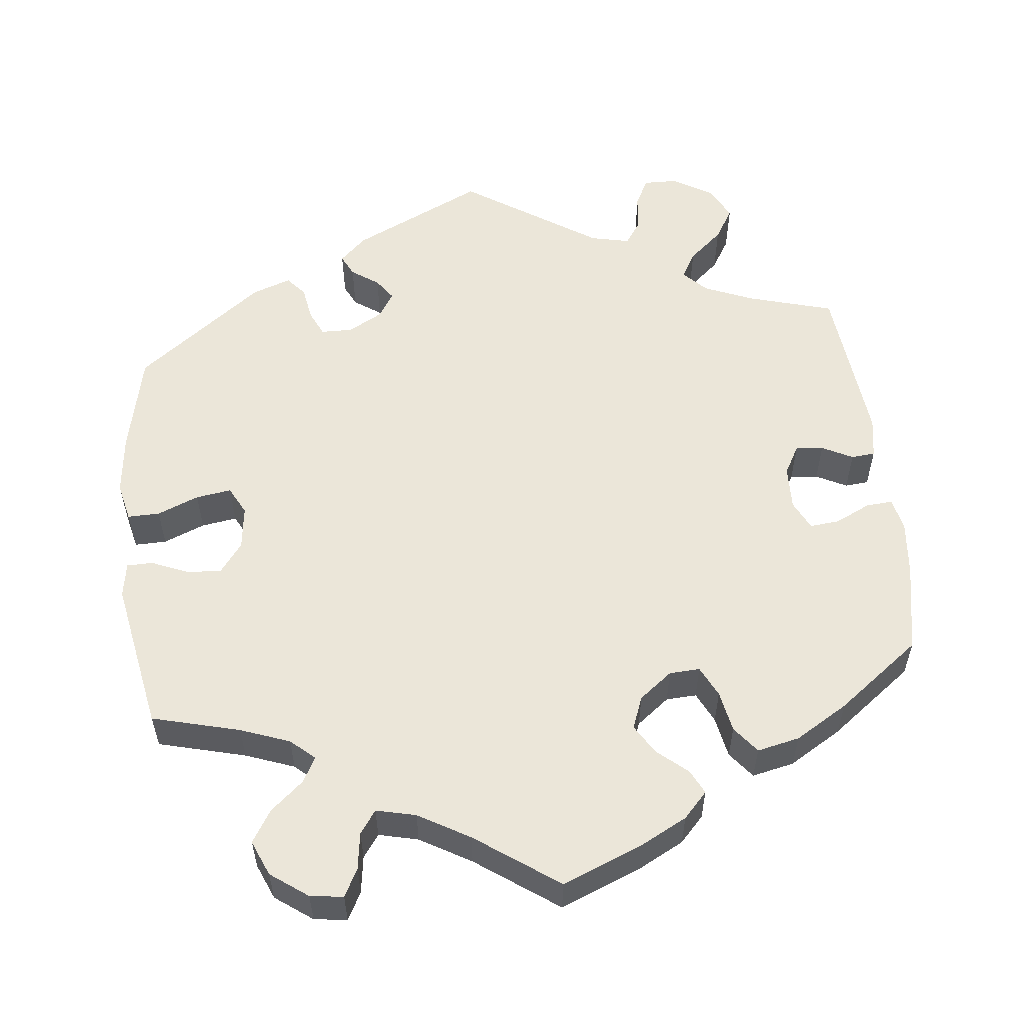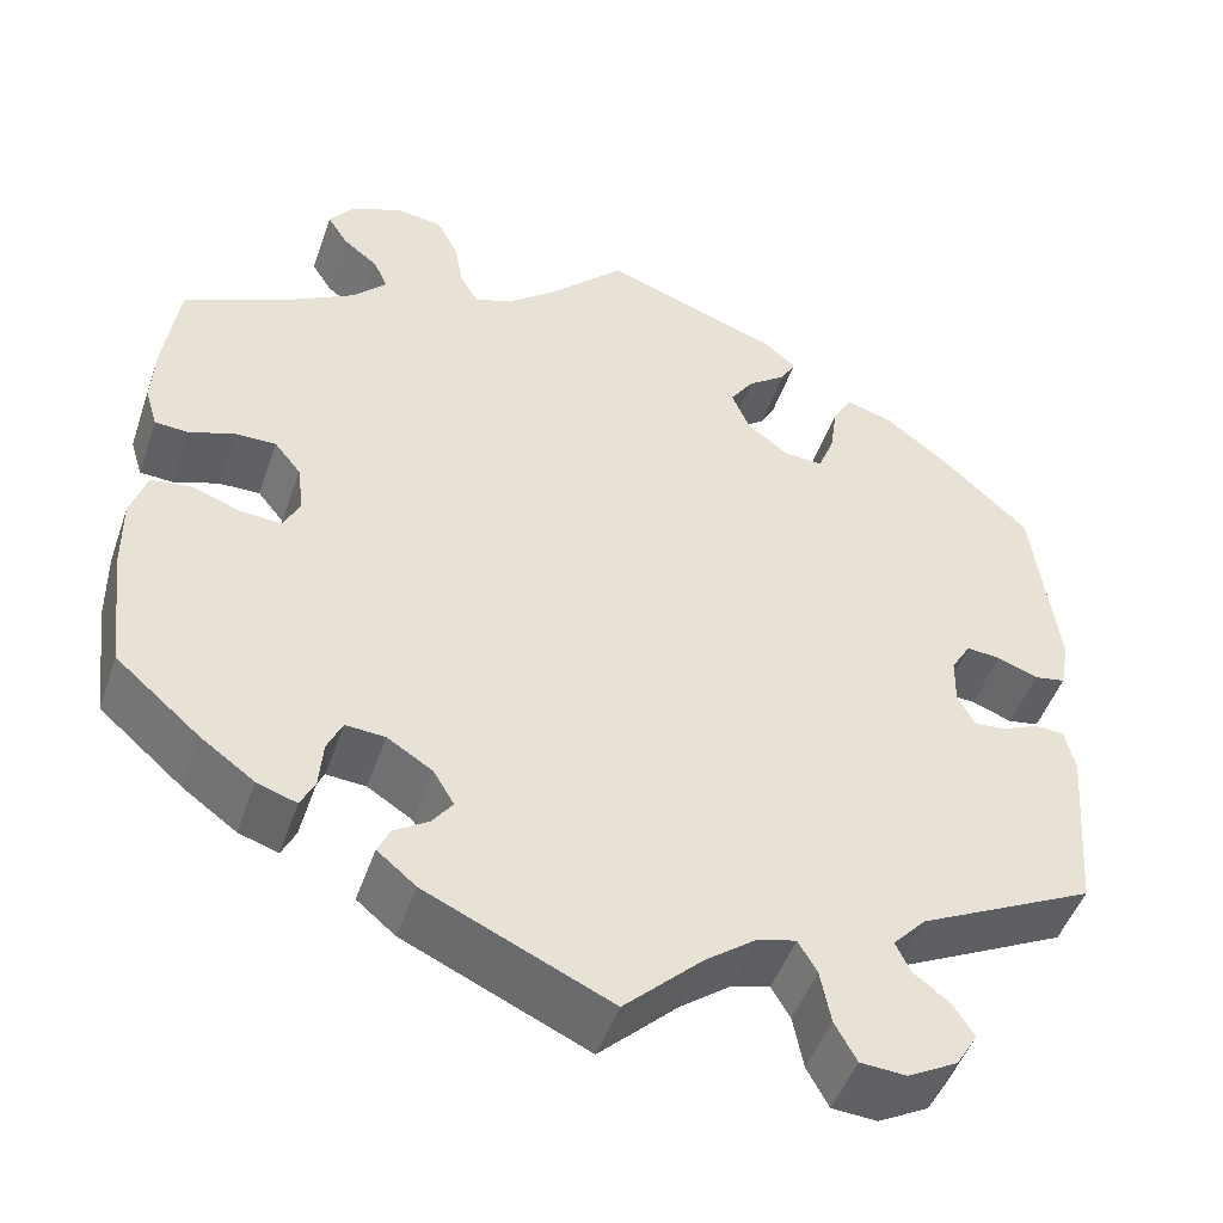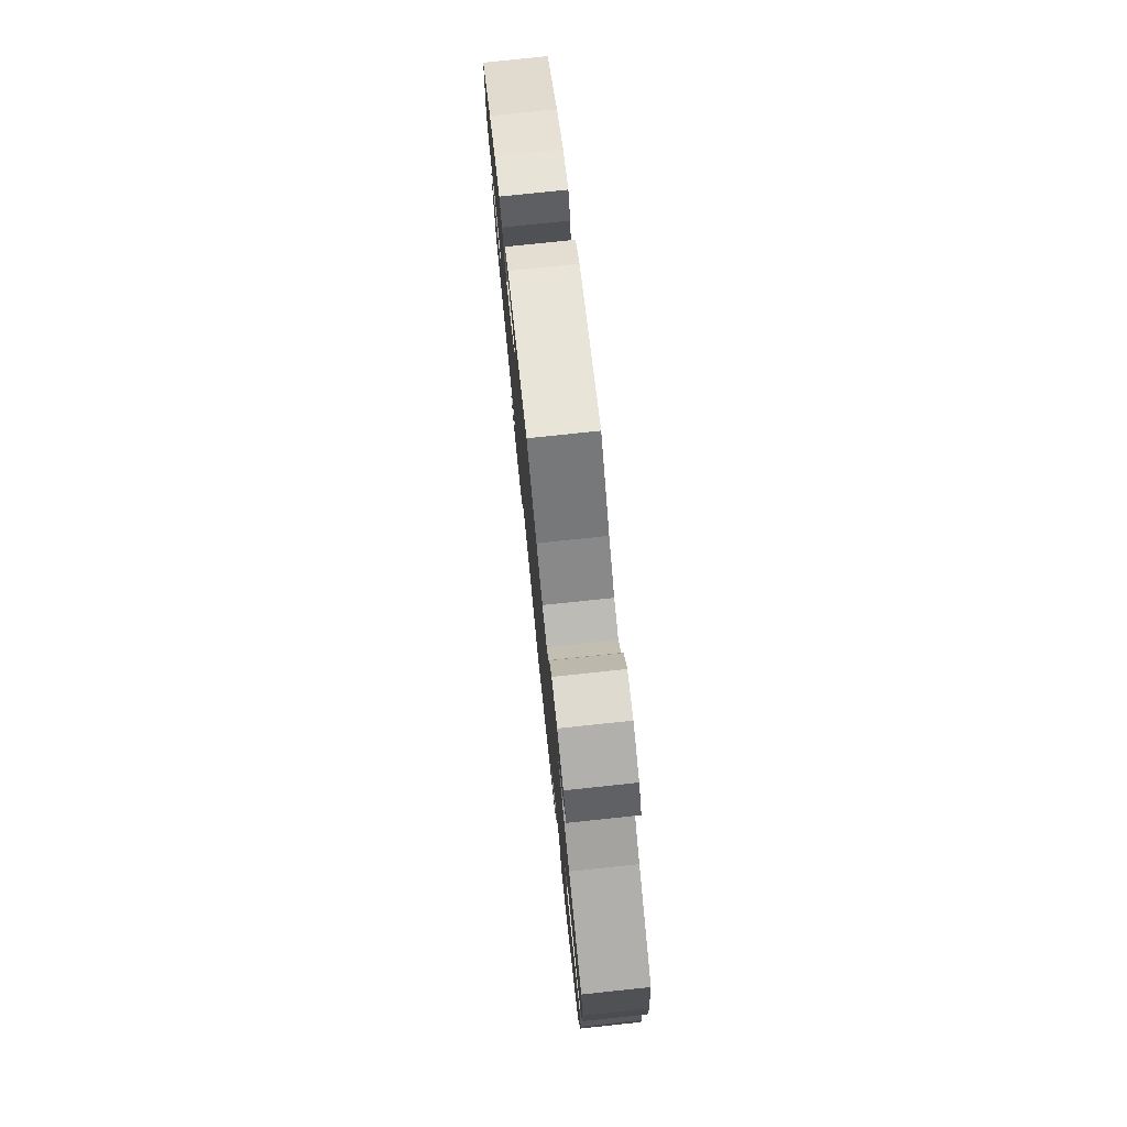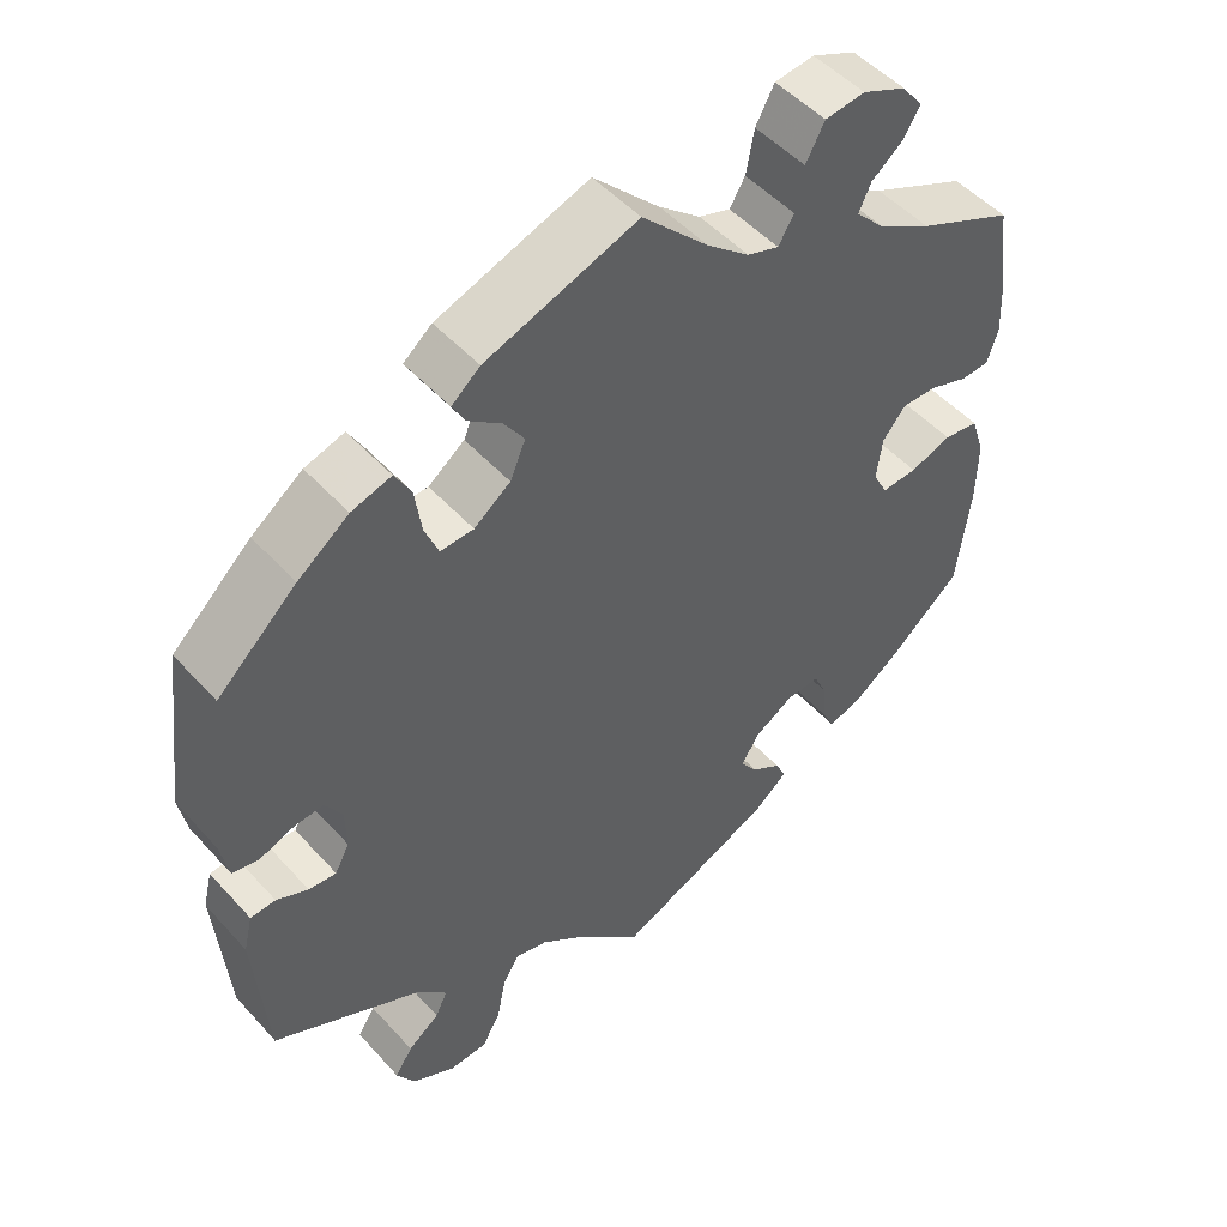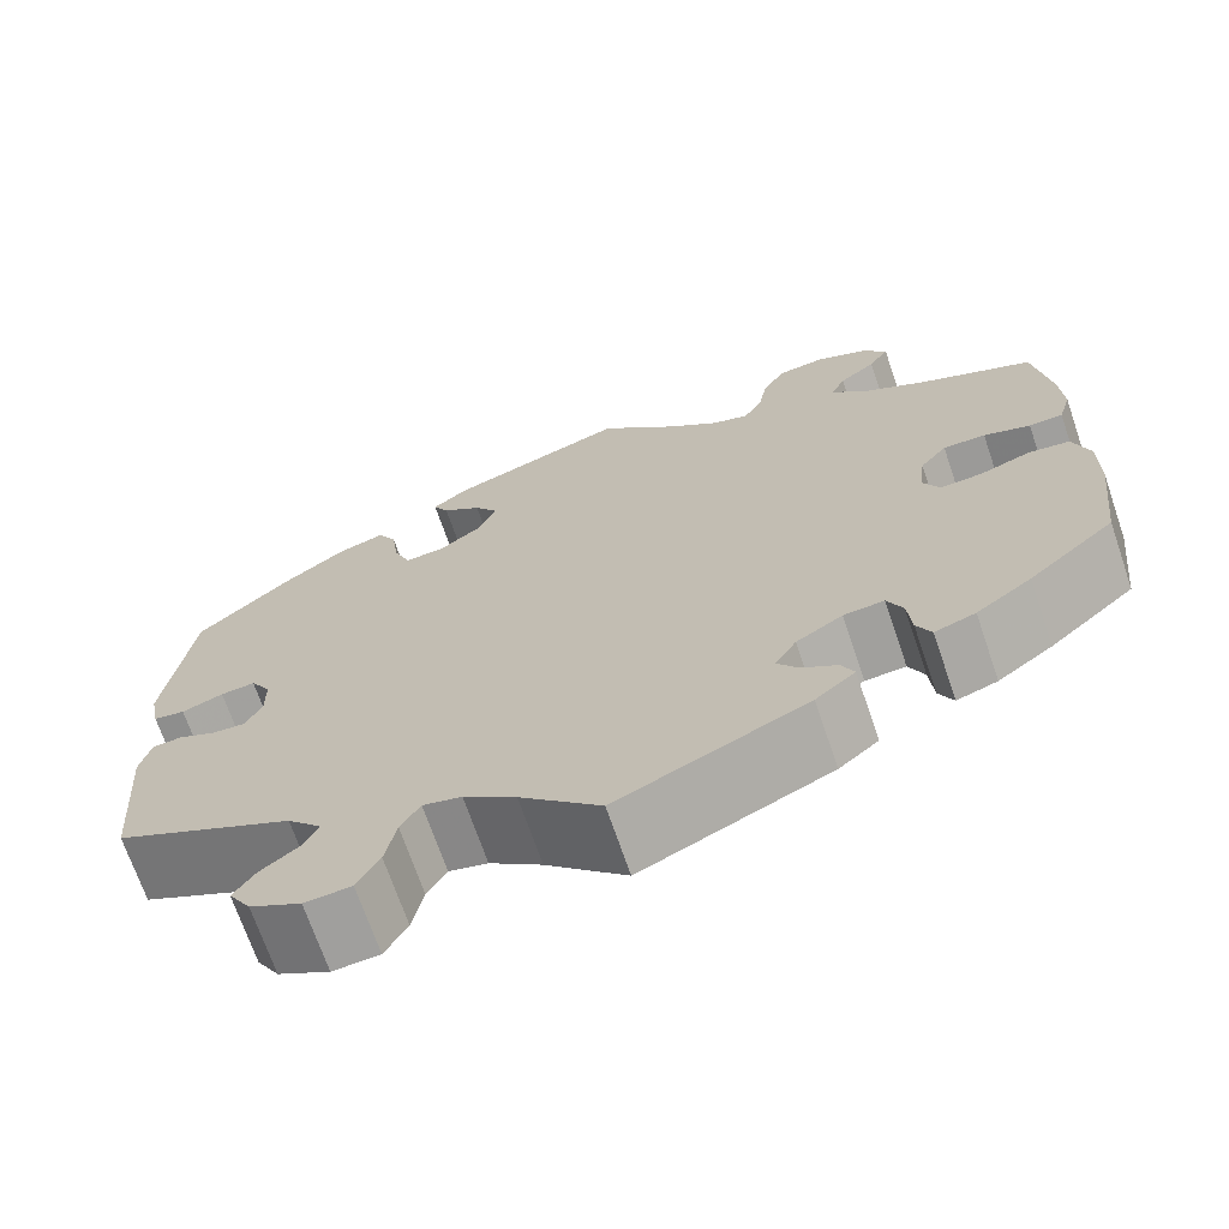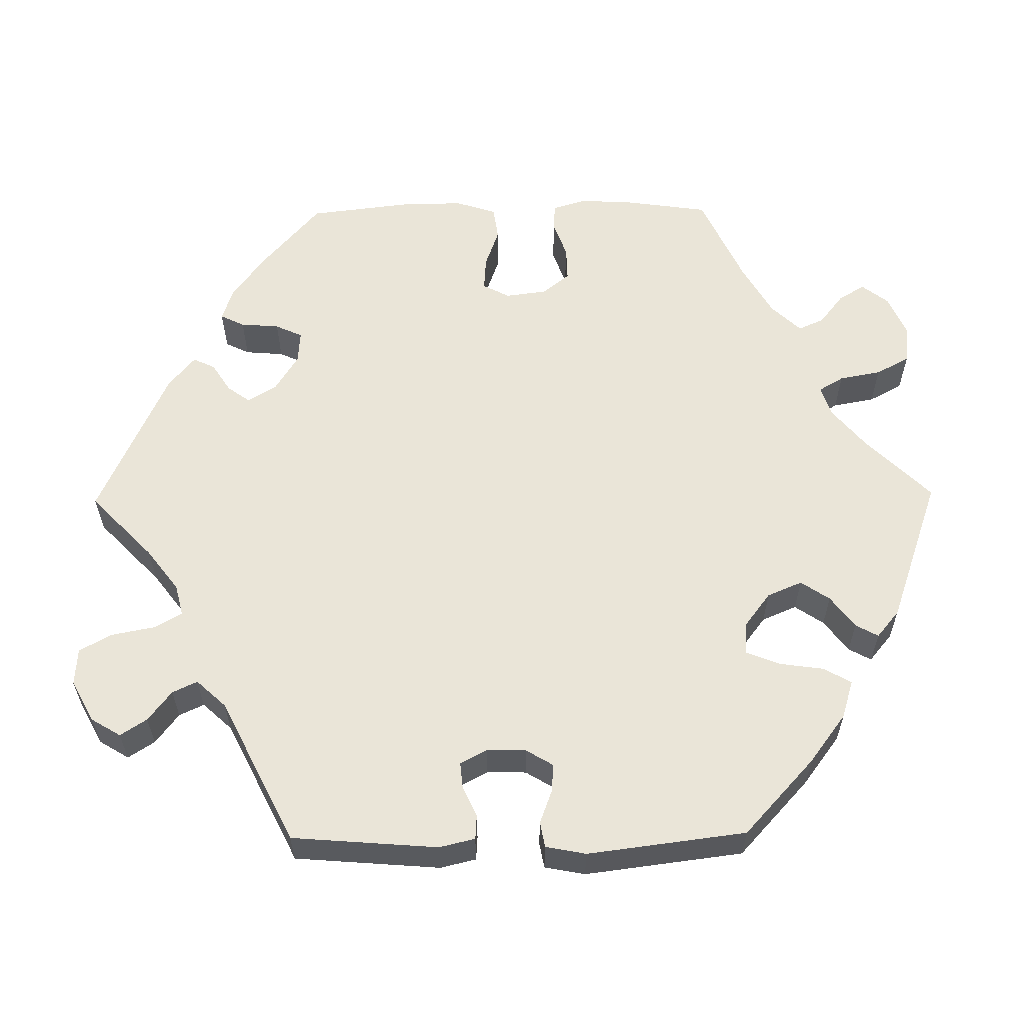
<metadata>
{"format":"obj","ext":"obj","renderer":"f3d","projection":"perspective","resolution":1024,"background":"white","views":[{"elev":55.8,"azim":53.7,"up":"+Y"},{"elev":-48.5,"azim":161.1,"up":"+Z"},{"elev":77.7,"azim":84.0,"up":"+Z"},{"elev":50.0,"azim":-40.2,"up":"+Z"},{"elev":-70.0,"azim":18.9,"up":"+Z"},{"elev":59.3,"azim":-90.7,"up":"+Y"}]}
</metadata>
<code>
v -0.515 0.07 -0.101
v -0.504 0.07 -0.055
v -0.473 0.07 -0.053
v -0.434 0.07 -0.071
v -0.4 0.07 -0.074
v -0.382 0.07 -0.04
v -0.383 0.07 0.011
v -0.404 0.07 0.046
v -0.44 0.07 0.043
v -0.483 0.07 0.027
v -0.516 0.07 0.033
v -0.526 0.07 0.085
v -0.5 0.07 0.289
v -0.402 0.07 0.379
v -0.339 0.07 0.426
v -0.29 0.07 0.441
v -0.27 0.07 0.405
v -0.262 0.07 0.348
v -0.245 0.07 0.305
v -0.204 0.07 0.307
v -0.159 0.07 0.341
v -0.14 0.07 0.386
v -0.165 0.07 0.423
v -0.206 0.07 0.454
v -0.222 0.07 0.483
v -0.187 0.07 0.512
v 0 0.07 0.578
v 0.082 0.07 0.495
v 0.134 0.07 0.452
v 0.173 0.07 0.439
v 0.192 0.07 0.471
v 0.202 0.07 0.525
v 0.225 0.07 0.568
v 0.274 0.07 0.574
v 0.328 0.07 0.55
v 0.354 0.07 0.516
v 0.333 0.07 0.482
v 0.295 0.07 0.452
v 0.28 0.07 0.419
v 0.316 0.07 0.381
v 0.382 0.07 0.343
v 0.5 0.07 0.289
v 0.516 0.07 0.177
v 0.519 0.07 0.111
v 0.506 0.07 0.068
v 0.471 0.07 0.066
v 0.423 0.07 0.083
v 0.379 0.07 0.084
v 0.351 0.07 0.049
v 0.344 0.07 -0.004
v 0.362 0.07 -0.039
v 0.406 0.07 -0.036
v 0.457 0.07 -0.018
v 0.5 0.07 -0.024
v 0.517 0.07 -0.077
v 0.516 0.07 -0.156
v 0.5 0.07 -0.289
v 0.411 0.07 -0.366
v 0.354 0.07 -0.407
v 0.312 0.07 -0.421
v 0.297 0.07 -0.39
v 0.293 0.07 -0.34
v 0.277 0.07 -0.305
v 0.235 0.07 -0.308
v 0.187 0.07 -0.338
v 0.165 0.07 -0.375
v 0.186 0.07 -0.404
v 0.223 0.07 -0.428
v 0.236 0.07 -0.456
v 0.195 0.07 -0.49
v 0 0.07 -0.578
v -0.083 0.07 -0.498
v -0.137 0.07 -0.457
v -0.177 0.07 -0.447
v -0.197 0.07 -0.481
v -0.208 0.07 -0.538
v -0.231 0.07 -0.58
v -0.279 0.07 -0.583
v -0.332 0.07 -0.554
v -0.355 0.07 -0.516
v -0.333 0.07 -0.482
v -0.294 0.07 -0.452
v -0.279 0.07 -0.42
v -0.314 0.07 -0.382
v -0.5 0.07 -0.289
v -0.515 0 -0.101
v -0.504 0 -0.055
v -0.473 0 -0.053
v -0.434 0 -0.071
v -0.4 0 -0.074
v -0.382 0 -0.04
v -0.383 0 0.011
v -0.404 0 0.046
v -0.44 0 0.043
v -0.483 0 0.027
v -0.516 0 0.033
v -0.526 0 0.085
v -0.5 0 0.289
v -0.402 0 0.379
v -0.339 0 0.426
v -0.29 0 0.441
v -0.27 0 0.405
v -0.262 0 0.348
v -0.245 0 0.305
v -0.204 0 0.307
v -0.159 0 0.341
v -0.14 0 0.386
v -0.165 0 0.423
v -0.206 0 0.454
v -0.222 0 0.483
v -0.187 0 0.512
v 0 0 0.578
v 0.082 0 0.495
v 0.134 0 0.452
v 0.173 0 0.439
v 0.192 0 0.471
v 0.202 0 0.525
v 0.225 0 0.568
v 0.274 0 0.574
v 0.328 0 0.55
v 0.354 0 0.516
v 0.333 0 0.482
v 0.295 0 0.452
v 0.28 0 0.419
v 0.316 0 0.381
v 0.382 0 0.343
v 0.5 0 0.289
v 0.516 0 0.177
v 0.519 0 0.111
v 0.506 0 0.068
v 0.471 0 0.066
v 0.423 0 0.083
v 0.379 0 0.084
v 0.351 0 0.049
v 0.344 0 -0.004
v 0.362 0 -0.039
v 0.406 0 -0.036
v 0.457 0 -0.018
v 0.5 0 -0.024
v 0.517 0 -0.077
v 0.516 0 -0.156
v 0.5 0 -0.289
v 0.411 0 -0.366
v 0.354 0 -0.407
v 0.312 0 -0.421
v 0.297 0 -0.39
v 0.293 0 -0.34
v 0.277 0 -0.305
v 0.235 0 -0.308
v 0.187 0 -0.338
v 0.165 0 -0.375
v 0.186 0 -0.404
v 0.223 0 -0.428
v 0.236 0 -0.456
v 0.195 0 -0.49
v 0 0 -0.578
v -0.083 0 -0.498
v -0.137 0 -0.457
v -0.177 0 -0.447
v -0.197 0 -0.481
v -0.208 0 -0.538
v -0.231 0 -0.58
v -0.279 0 -0.583
v -0.332 0 -0.554
v -0.355 0 -0.516
v -0.333 0 -0.482
v -0.294 0 -0.452
v -0.279 0 -0.42
v -0.314 0 -0.382
v -0.5 0 -0.289
f 84 85 1 2
f 83 84 2 3
f 79 80 81 82
f 79 82 83
f 78 79 83
f 75 76 77 78
f 74 75 78 83
f 73 74 83 3
f 69 70 71 72
f 67 68 69 72
f 66 67 72 73
f 65 66 73
f 64 65 73
f 59 60 61 62
f 59 62 63
f 58 59 63
f 57 58 63
f 56 57 63 64
f 52 53 54 55
f 51 52 55 56
f 44 45 46 47
f 44 47 48
f 41 42 43 44
f 40 41 44 48
f 39 40 48 49
f 35 36 37 38
f 35 38 39
f 34 35 39
f 31 32 33 34
f 30 31 34 39
f 25 26 27 28
f 23 24 25 28
f 22 23 28 29
f 21 22 29 30
f 15 16 17 18
f 15 18 19
f 14 15 19
f 13 14 19
f 12 13 19 20
f 9 10 11 12
f 8 9 12 20
f 73 3 4
f 73 4 5
f 51 56 64 73
f 50 51 73 5
f 49 50 5 6
f 39 49 6 7
f 20 21 30 39
f 7 8 20 39
f 87 86 170 169
f 88 87 169 168
f 167 166 165 164
f 168 167 164
f 168 164 163
f 163 162 161 160
f 168 163 160 159
f 88 168 159 158
f 157 156 155 154
f 157 154 153 152
f 158 157 152 151
f 158 151 150
f 158 150 149
f 147 146 145 144
f 148 147 144
f 148 144 143
f 148 143 142
f 149 148 142 141
f 140 139 138 137
f 141 140 137 136
f 132 131 130 129
f 133 132 129
f 129 128 127 126
f 133 129 126 125
f 134 133 125 124
f 123 122 121 120
f 124 123 120
f 124 120 119
f 119 118 117 116
f 124 119 116 115
f 113 112 111 110
f 113 110 109 108
f 114 113 108 107
f 115 114 107 106
f 103 102 101 100
f 104 103 100
f 104 100 99
f 104 99 98
f 105 104 98 97
f 97 96 95 94
f 105 97 94 93
f 89 88 158
f 90 89 158
f 158 149 141 136
f 90 158 136 135
f 91 90 135 134
f 92 91 134 124
f 124 115 106 105
f 124 105 93 92
f 1 86 87 2
f 2 87 88 3
f 3 88 89 4
f 4 89 90 5
f 5 90 91 6
f 6 91 92 7
f 7 92 93 8
f 8 93 94 9
f 9 94 95 10
f 10 95 96 11
f 11 96 97 12
f 12 97 98 13
f 13 98 99 14
f 14 99 100 15
f 15 100 101 16
f 16 101 102 17
f 17 102 103 18
f 18 103 104 19
f 19 104 105 20
f 20 105 106 21
f 21 106 107 22
f 22 107 108 23
f 23 108 109 24
f 24 109 110 25
f 25 110 111 26
f 26 111 112 27
f 27 112 113 28
f 28 113 114 29
f 29 114 115 30
f 30 115 116 31
f 31 116 117 32
f 32 117 118 33
f 33 118 119 34
f 34 119 120 35
f 35 120 121 36
f 36 121 122 37
f 37 122 123 38
f 38 123 124 39
f 39 124 125 40
f 40 125 126 41
f 41 126 127 42
f 42 127 128 43
f 43 128 129 44
f 44 129 130 45
f 45 130 131 46
f 46 131 132 47
f 47 132 133 48
f 48 133 134 49
f 49 134 135 50
f 50 135 136 51
f 51 136 137 52
f 52 137 138 53
f 53 138 139 54
f 54 139 140 55
f 55 140 141 56
f 56 141 142 57
f 57 142 143 58
f 58 143 144 59
f 59 144 145 60
f 60 145 146 61
f 61 146 147 62
f 62 147 148 63
f 63 148 149 64
f 64 149 150 65
f 65 150 151 66
f 66 151 152 67
f 67 152 153 68
f 68 153 154 69
f 69 154 155 70
f 70 155 156 71
f 71 156 157 72
f 72 157 158 73
f 73 158 159 74
f 74 159 160 75
f 75 160 161 76
f 76 161 162 77
f 77 162 163 78
f 78 163 164 79
f 79 164 165 80
f 80 165 166 81
f 81 166 167 82
f 82 167 168 83
f 83 168 169 84
f 84 169 170 85
f 85 170 86 1

</code>
